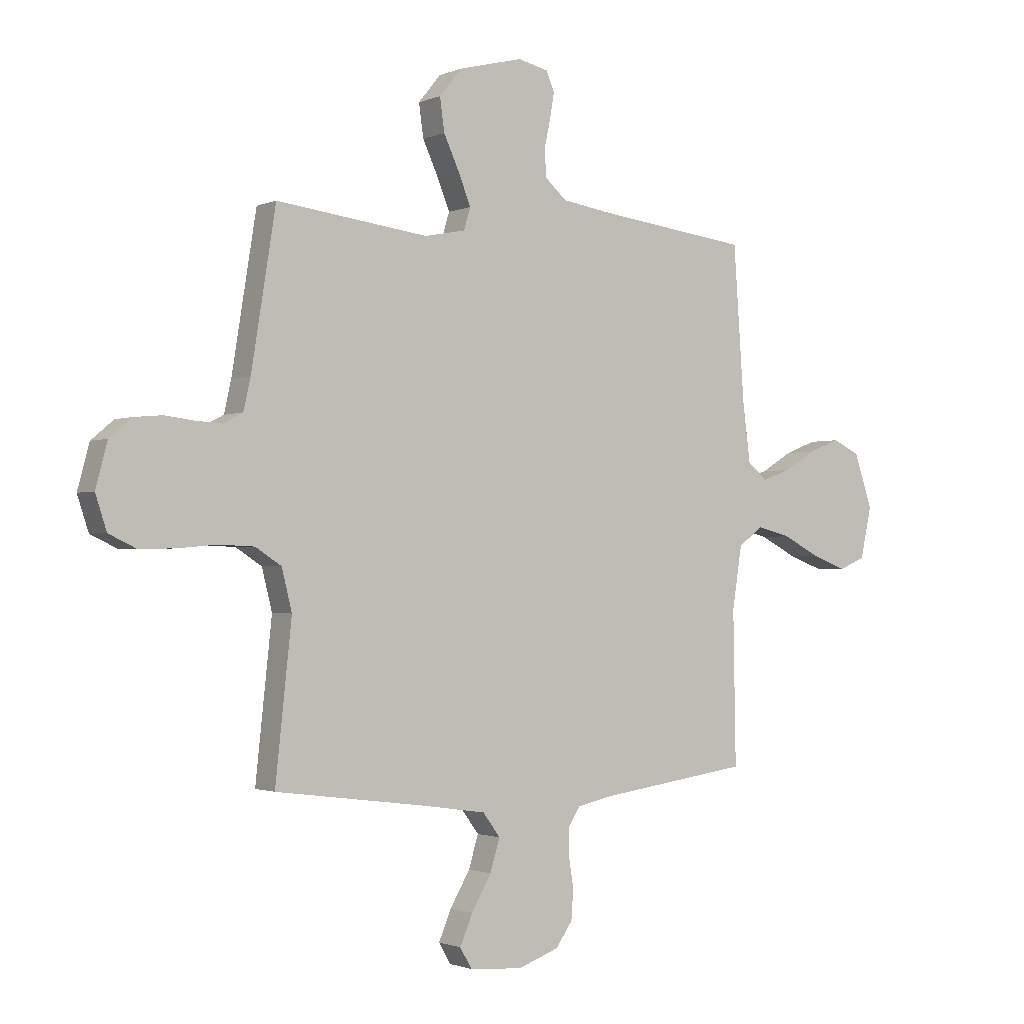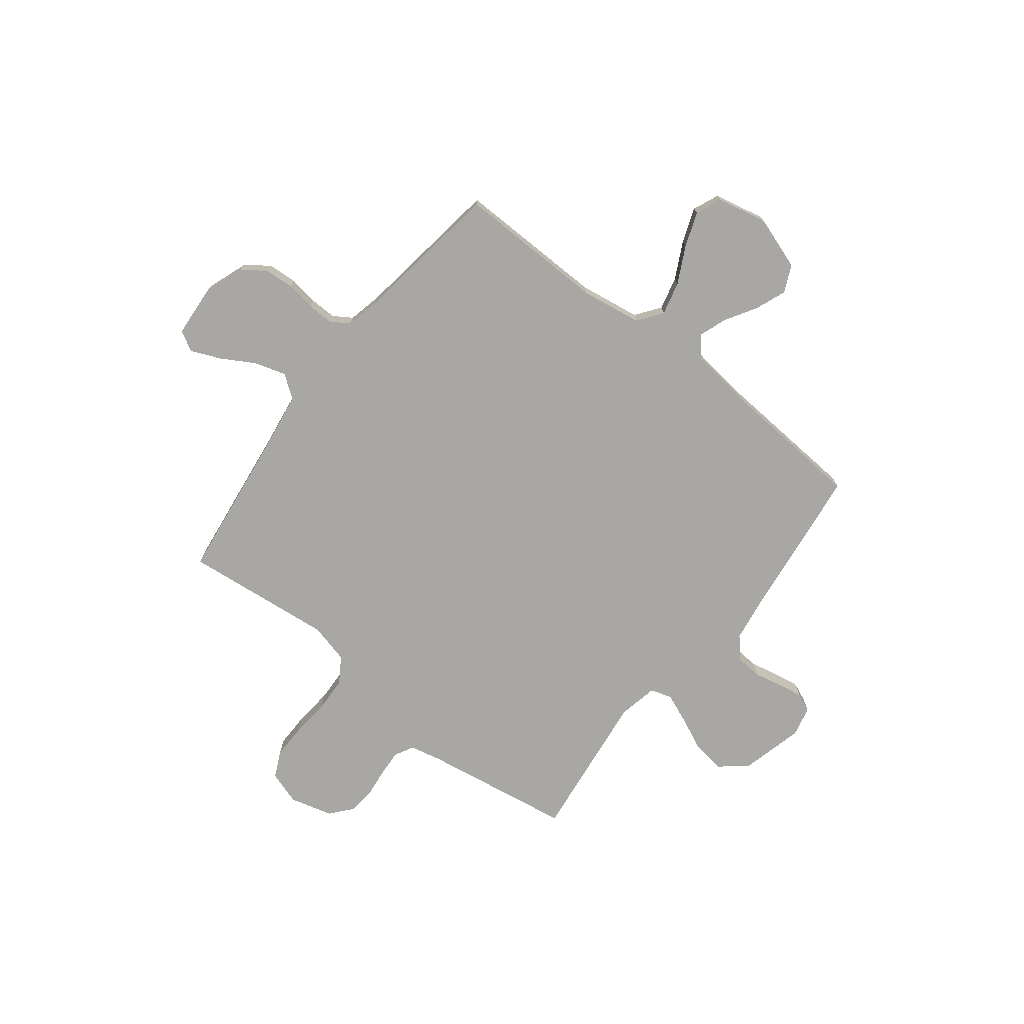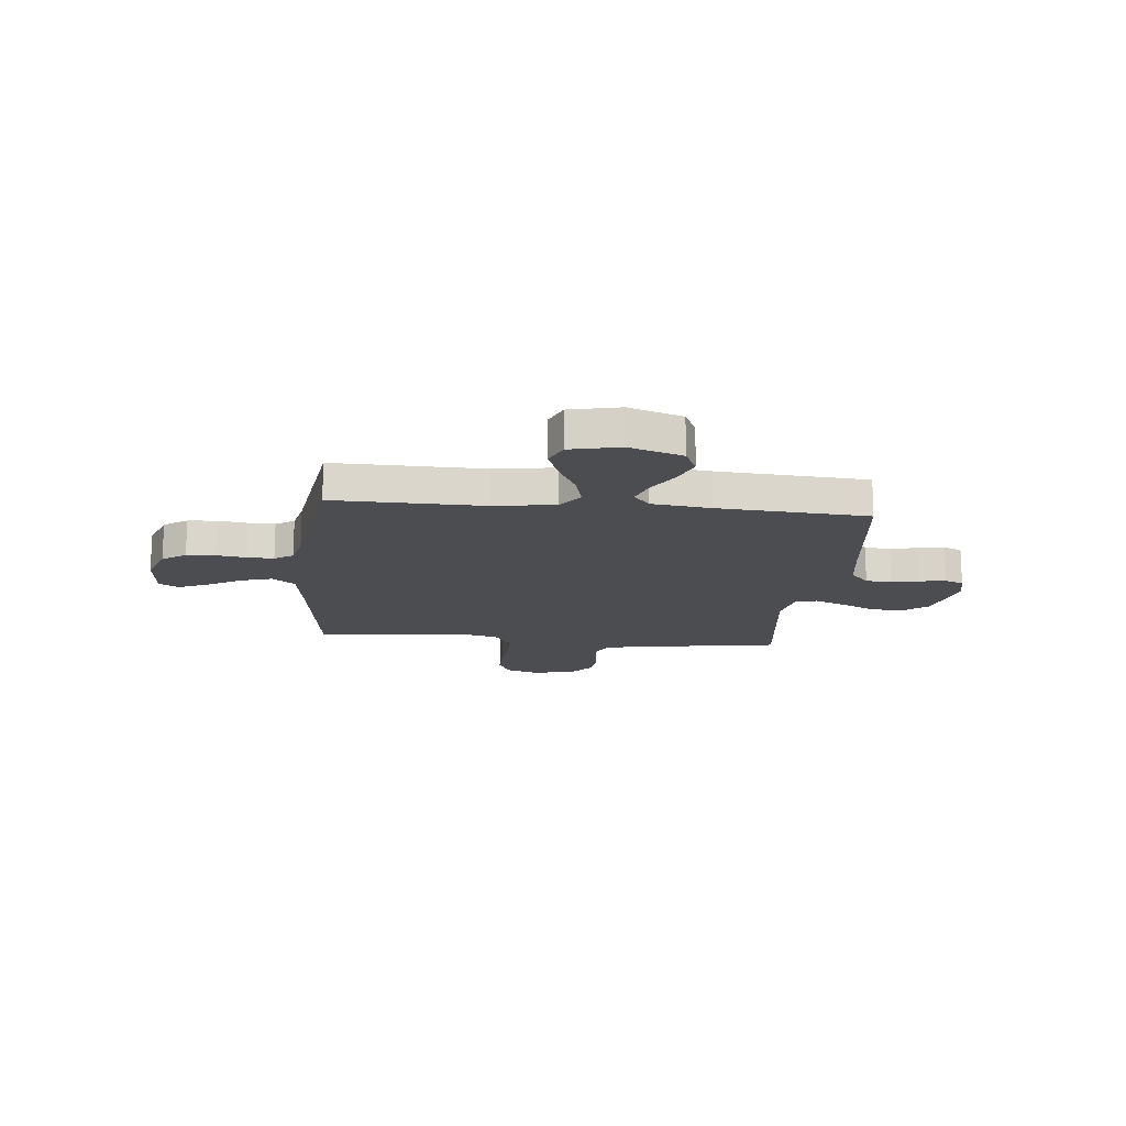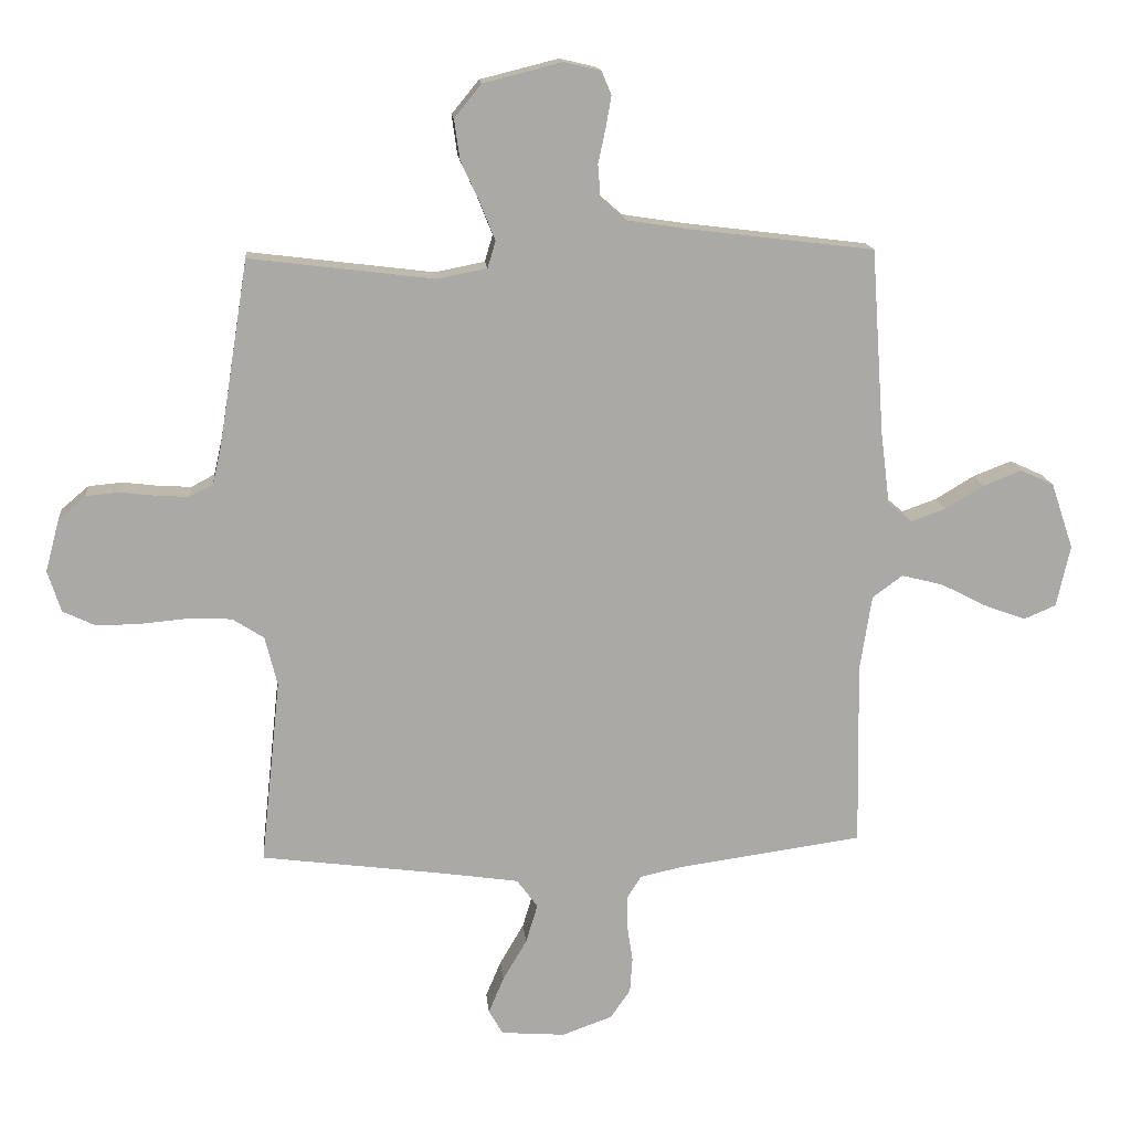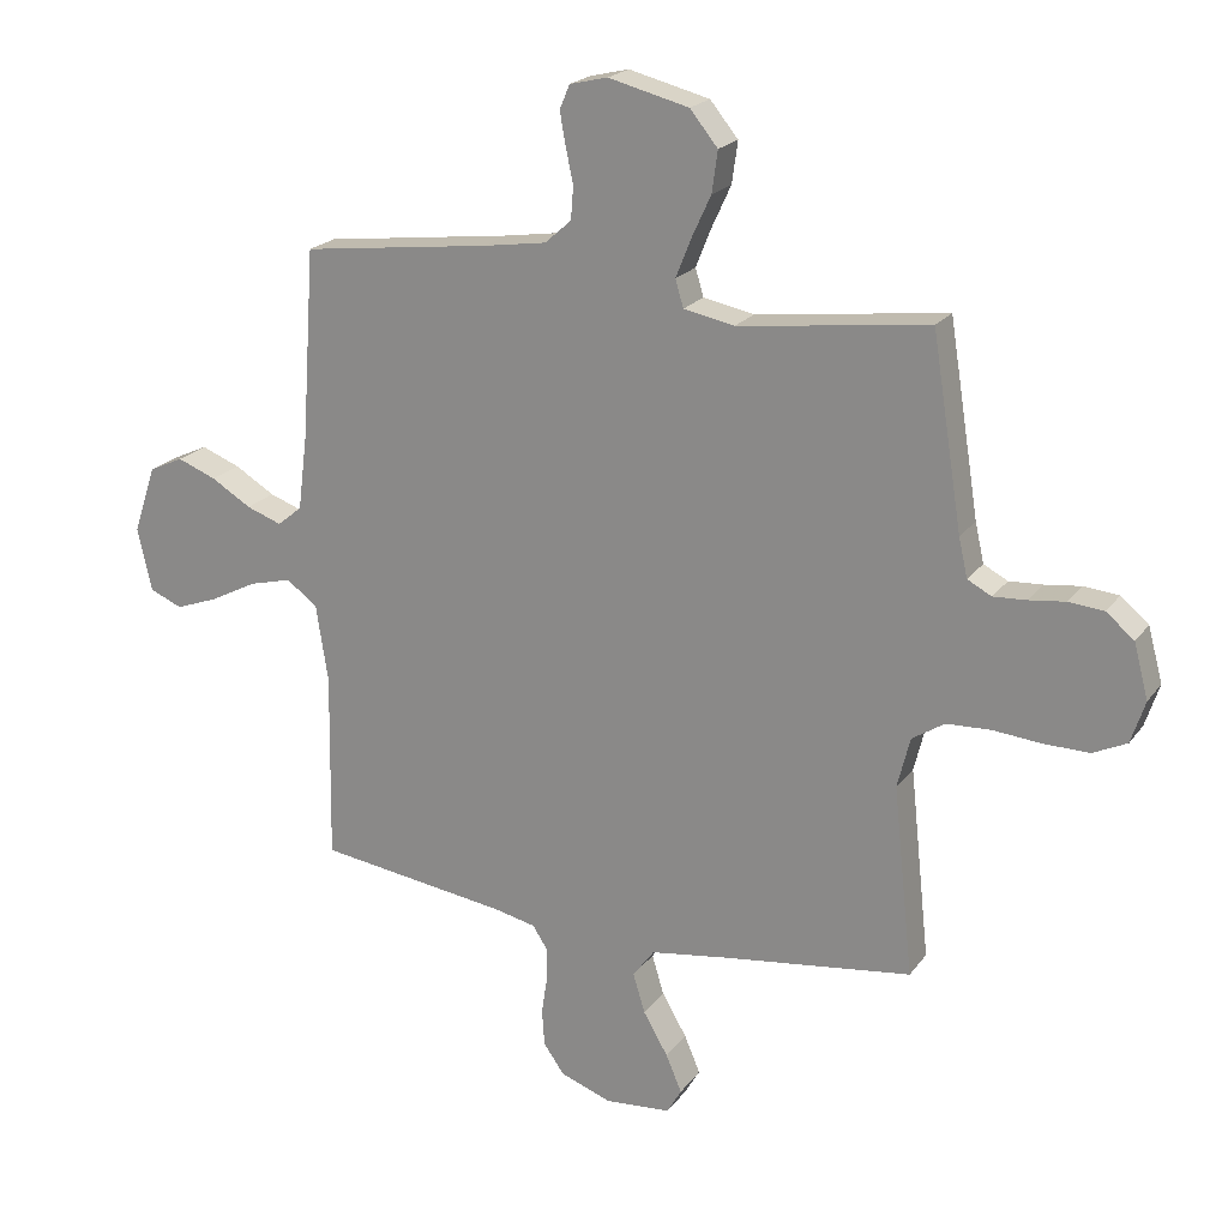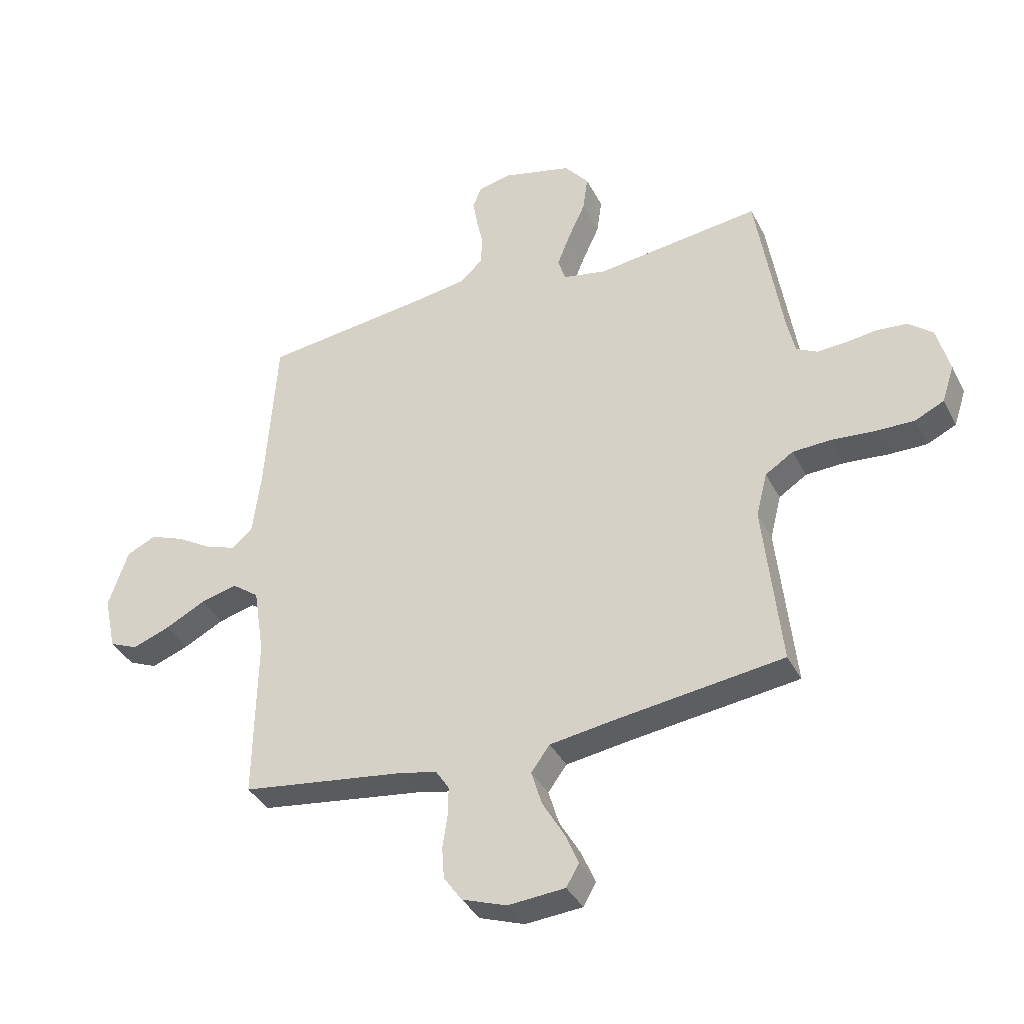
<metadata>
{"format":"obj","ext":"obj","renderer":"f3d","projection":"perspective","resolution":1024,"background":"white","views":[{"elev":-1.5,"azim":145.8,"up":"+Z"},{"elev":-74.4,"azim":-128.0,"up":"+Y"},{"elev":-15.7,"azim":-95.7,"up":"+Y"},{"elev":14.9,"azim":174.6,"up":"+Z"},{"elev":20.7,"azim":25.8,"up":"+Z"},{"elev":-37.2,"azim":24.6,"up":"+Z"}]}
</metadata>
<code>
v 0.5 0.07 -0.5
v 0.2 0.07 -0.539
v 0.078 0.07 -0.557
v 0.044 0.07 -0.603
v 0.063 0.07 -0.666
v 0.102 0.07 -0.733
v 0.127 0.07 -0.792
v 0.104 0.07 -0.832
v 0 0.07 -0.84
v -0.081 0.07 -0.811
v -0.114 0.07 -0.764
v -0.118 0.07 -0.706
v -0.109 0.07 -0.647
v -0.108 0.07 -0.594
v -0.132 0.07 -0.557
v -0.2 0.07 -0.542
v -0.5 0.07 -0.5
v -0.495 0.07 -0.2
v -0.514 0.07 -0.078
v -0.563 0.07 -0.042
v -0.63 0.07 -0.059
v -0.704 0.07 -0.097
v -0.772 0.07 -0.122
v -0.824 0.07 -0.1
v -0.846 0.07 0
v -0.81 0.07 0.107
v -0.756 0.07 0.132
v -0.694 0.07 0.108
v -0.631 0.07 0.07
v -0.575 0.07 0.05
v -0.536 0.07 0.082
v -0.521 0.07 0.2
v -0.5 0.07 0.5
v -0.2 0.07 0.537
v -0.101 0.07 0.552
v -0.059 0.07 0.589
v -0.055 0.07 0.641
v -0.067 0.07 0.697
v -0.076 0.07 0.748
v -0.06 0.07 0.786
v 0 0.07 0.8
v 0.127 0.07 0.768
v 0.171 0.07 0.714
v 0.162 0.07 0.649
v 0.131 0.07 0.582
v 0.107 0.07 0.522
v 0.12 0.07 0.479
v 0.2 0.07 0.463
v 0.5 0.07 0.5
v 0.548 0.07 0.2
v 0.562 0.07 0.138
v 0.6 0.07 0.118
v 0.652 0.07 0.121
v 0.71 0.07 0.128
v 0.765 0.07 0.123
v 0.809 0.07 0.086
v 0.832 0.07 0
v 0.81 0.07 -0.067
v 0.757 0.07 -0.092
v 0.686 0.07 -0.091
v 0.609 0.07 -0.084
v 0.539 0.07 -0.087
v 0.488 0.07 -0.12
v 0.468 0.07 -0.2
v 0.5 0 -0.5
v 0.2 0 -0.539
v 0.078 0 -0.557
v 0.044 0 -0.603
v 0.063 0 -0.666
v 0.102 0 -0.733
v 0.127 0 -0.792
v 0.104 0 -0.832
v 0 0 -0.84
v -0.081 0 -0.811
v -0.114 0 -0.764
v -0.118 0 -0.706
v -0.109 0 -0.647
v -0.108 0 -0.594
v -0.132 0 -0.557
v -0.2 0 -0.542
v -0.5 0 -0.5
v -0.495 0 -0.2
v -0.514 0 -0.078
v -0.563 0 -0.042
v -0.63 0 -0.059
v -0.704 0 -0.097
v -0.772 0 -0.122
v -0.824 0 -0.1
v -0.846 0 0
v -0.81 0 0.107
v -0.756 0 0.132
v -0.694 0 0.108
v -0.631 0 0.07
v -0.575 0 0.05
v -0.536 0 0.082
v -0.521 0 0.2
v -0.5 0 0.5
v -0.2 0 0.537
v -0.101 0 0.552
v -0.059 0 0.589
v -0.055 0 0.641
v -0.067 0 0.697
v -0.076 0 0.748
v -0.06 0 0.786
v 0 0 0.8
v 0.127 0 0.768
v 0.171 0 0.714
v 0.162 0 0.649
v 0.131 0 0.582
v 0.107 0 0.522
v 0.12 0 0.479
v 0.2 0 0.463
v 0.5 0 0.5
v 0.548 0 0.2
v 0.562 0 0.138
v 0.6 0 0.118
v 0.652 0 0.121
v 0.71 0 0.128
v 0.765 0 0.123
v 0.809 0 0.086
v 0.832 0 0
v 0.81 0 -0.067
v 0.757 0 -0.092
v 0.686 0 -0.091
v 0.609 0 -0.084
v 0.539 0 -0.087
v 0.488 0 -0.12
v 0.468 0 -0.2
f 58 59 60 61
f 58 61 62
f 57 58 62
f 56 57 62
f 53 54 55 56
f 52 53 56 62
f 51 52 62 63
f 48 49 50
f 47 48 50 51
f 42 43 44 45
f 42 45 46
f 41 42 46
f 40 41 46 47
f 37 38 39 40
f 32 33 34
f 31 32 34 35
f 26 27 28 29
f 26 29 30
f 25 26 30
f 24 25 30
f 21 22 23 24
f 20 21 24 30
f 19 20 30 31
f 16 17 18
f 15 16 18 19
f 10 11 12 13
f 10 13 14
f 9 10 14
f 8 9 14
f 5 6 7 8
f 4 5 8 14
f 3 4 14 15
f 64 1 2
f 63 64 2 3
f 47 51 63 3
f 37 40 47 3
f 19 31 35 36
f 3 15 19 36
f 3 36 37
f 125 124 123 122
f 126 125 122
f 126 122 121
f 126 121 120
f 120 119 118 117
f 126 120 117 116
f 127 126 116 115
f 114 113 112
f 115 114 112 111
f 109 108 107 106
f 110 109 106
f 110 106 105
f 111 110 105 104
f 104 103 102 101
f 98 97 96
f 99 98 96 95
f 93 92 91 90
f 94 93 90
f 94 90 89
f 94 89 88
f 88 87 86 85
f 94 88 85 84
f 95 94 84 83
f 82 81 80
f 83 82 80 79
f 77 76 75 74
f 78 77 74
f 78 74 73
f 78 73 72
f 72 71 70 69
f 78 72 69 68
f 79 78 68 67
f 66 65 128
f 67 66 128 127
f 67 127 115 111
f 67 111 104 101
f 100 99 95 83
f 100 83 79 67
f 101 100 67
f 1 65 66 2
f 2 66 67 3
f 3 67 68 4
f 4 68 69 5
f 5 69 70 6
f 6 70 71 7
f 7 71 72 8
f 8 72 73 9
f 9 73 74 10
f 10 74 75 11
f 11 75 76 12
f 12 76 77 13
f 13 77 78 14
f 14 78 79 15
f 15 79 80 16
f 16 80 81 17
f 17 81 82 18
f 18 82 83 19
f 19 83 84 20
f 20 84 85 21
f 21 85 86 22
f 22 86 87 23
f 23 87 88 24
f 24 88 89 25
f 25 89 90 26
f 26 90 91 27
f 27 91 92 28
f 28 92 93 29
f 29 93 94 30
f 30 94 95 31
f 31 95 96 32
f 32 96 97 33
f 33 97 98 34
f 34 98 99 35
f 35 99 100 36
f 36 100 101 37
f 37 101 102 38
f 38 102 103 39
f 39 103 104 40
f 40 104 105 41
f 41 105 106 42
f 42 106 107 43
f 43 107 108 44
f 44 108 109 45
f 45 109 110 46
f 46 110 111 47
f 47 111 112 48
f 48 112 113 49
f 49 113 114 50
f 50 114 115 51
f 51 115 116 52
f 52 116 117 53
f 53 117 118 54
f 54 118 119 55
f 55 119 120 56
f 56 120 121 57
f 57 121 122 58
f 58 122 123 59
f 59 123 124 60
f 60 124 125 61
f 61 125 126 62
f 62 126 127 63
f 63 127 128 64
f 64 128 65 1

</code>
